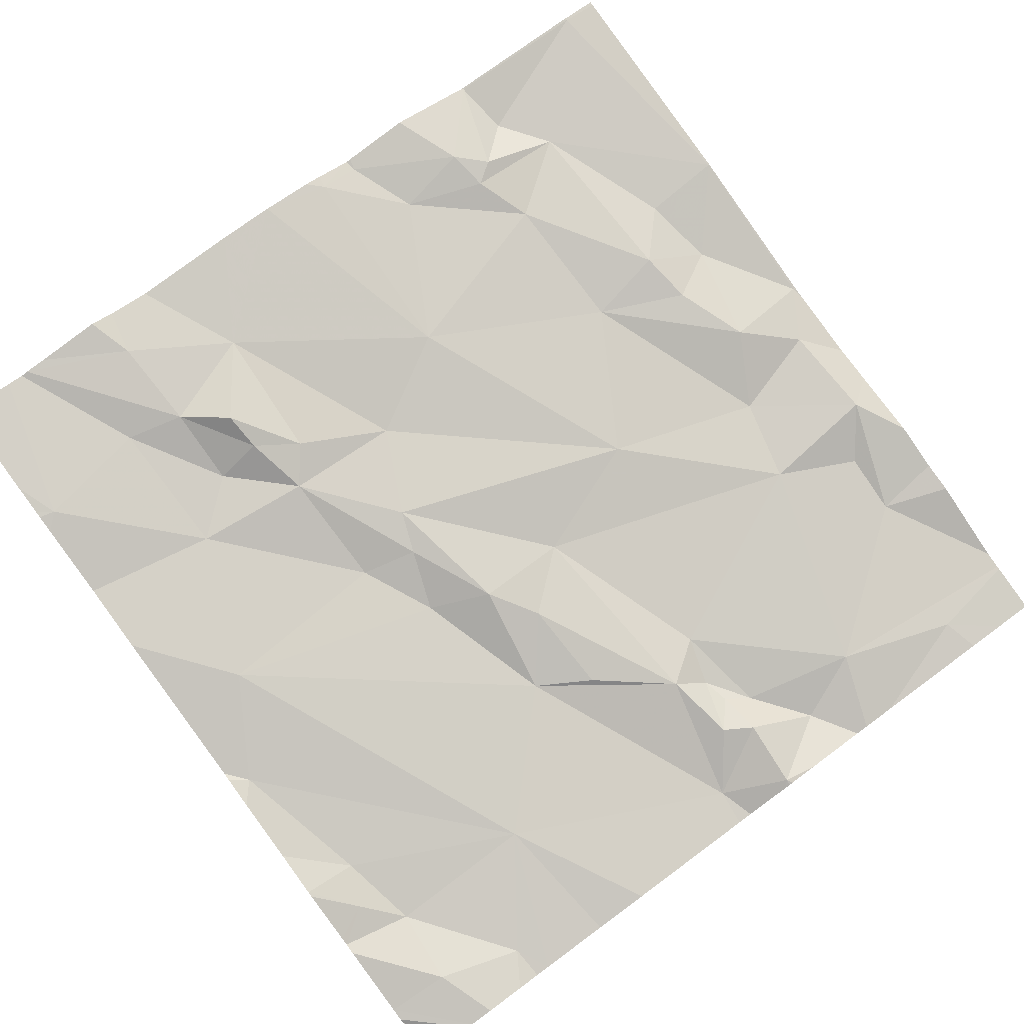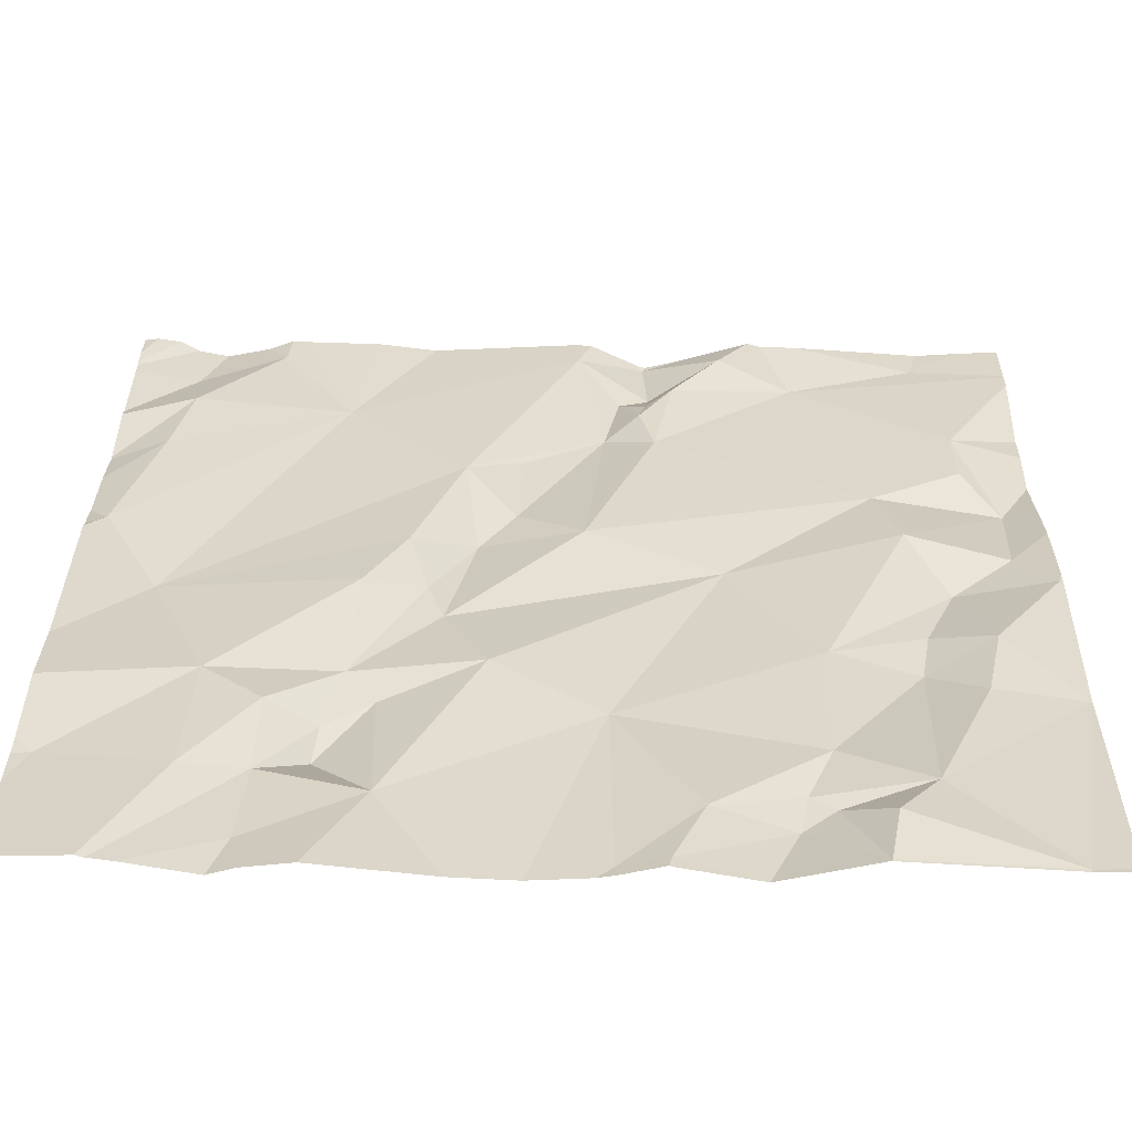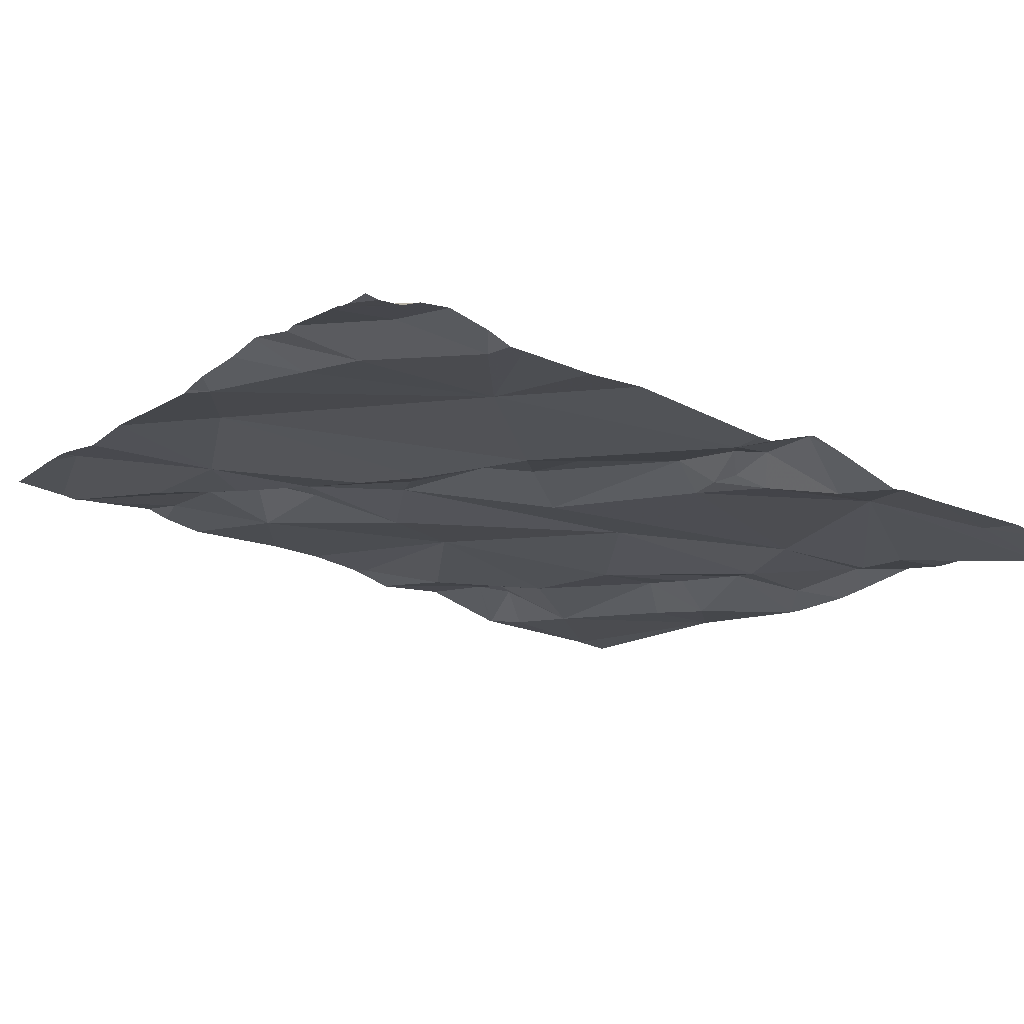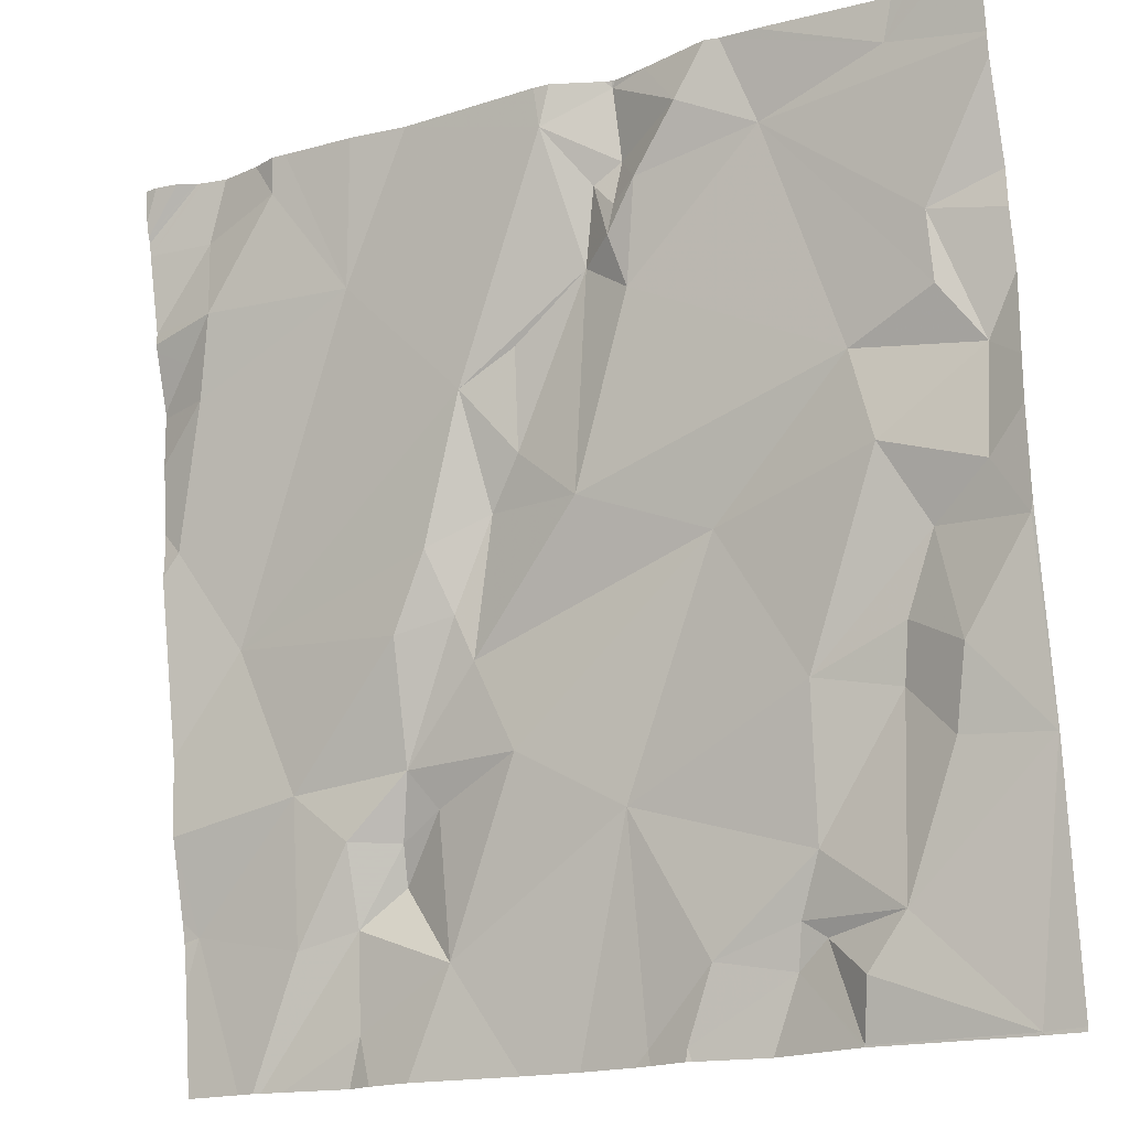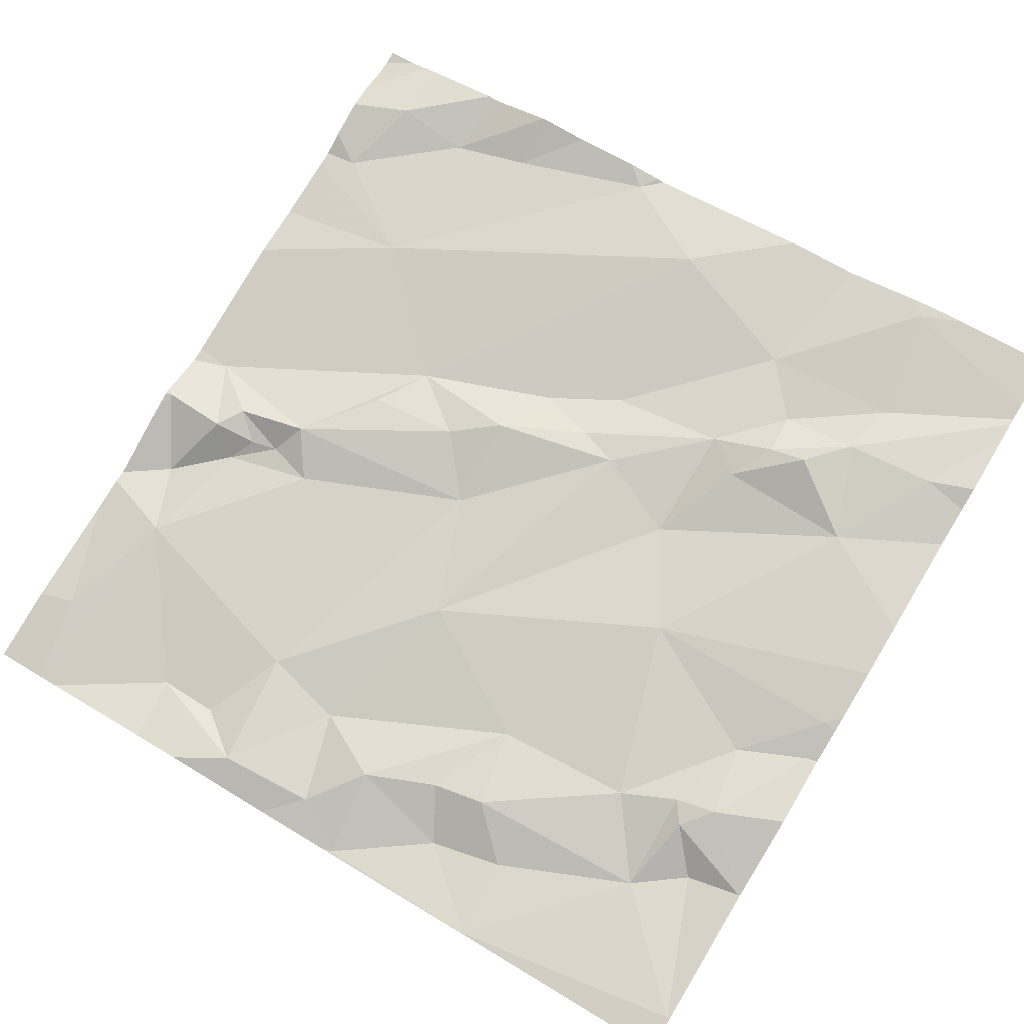
<metadata>
{"format":"obj","ext":"obj","renderer":"f3d","projection":"perspective","resolution":1024,"background":"white","views":[{"elev":78.0,"azim":143.7,"up":"+Z"},{"elev":-68.9,"azim":175.9,"up":"+Y"},{"elev":-23.1,"azim":147.0,"up":"+Z"},{"elev":-18.2,"azim":-154.3,"up":"+Y"},{"elev":76.1,"azim":-58.9,"up":"+Z"}]}
</metadata>
<code>
v -82.52 235.6 500.2
v -82.52 235.5 500.2
v -83.39 236 500.1
v -82.52 236.1 500.2
v -83.44 235.9 500.2
v -82.52 235.8 500.2
v -83.43 235.3 500.2
v -82.52 235.4 500.3
v -83.47 235.5 500.2
v -83.32 235.4 500.2
v -83.07 236.2 500.1
v -82.78 236.2 500.1
v -82.52 236.2 500.1
v -82.52 235.9 500.2
v -83.4 235.6 500.2
v -83.47 235.7 500.2
v -83.38 235.5 500.2
v -83.33 235.6 500.2
v -83.37 236.2 500.1
v -82.52 236 500.2
v -83.37 235.7 500.2
v -83.23 236.1 500.1
v -83.4 236 500.1
v -82.52 235.7 500.2
v -83.33 235.8 500.2
v -83.43 235.8 500.2
v -83.3 235.9 500.1
v -83.34 235.7 500.2
v -83.2 235.4 500.3
v -83.27 235.3 500.2
v -83.23 235.4 500.2
v -82.77 235.5 500.3
v -82.73 235.4 500.3
v -82.83 235.4 500.3
v -83.08 235.3 500.3
v -82.58 236 500.2
v -83.17 235.3 500.3
v -82.96 235.3 500.3
v -82.6 235.7 500.2
v -82.54 235.8 500.2
v -82.94 235.9 500.2
v -82.91 235.8 500.2
v -83.01 235.8 500.2
v -83.24 235.6 500.2
v -83.23 235.5 500.2
v -83.09 235.3 500.3
v -82.9 235.3 500.3
v -82.59 236.2 500.2
v -82.76 236.1 500.1
v -83.04 235.5 500.2
v -83.15 235.8 500.2
v -82.92 235.6 500.2
v -83.03 236 500.2
v -82.95 236 500.2
v -82.83 235.5 500.2
v -82.79 235.6 500.2
v -83.08 236.2 500.1
v -83.16 236.2 500.1
v -83.08 236.1 500.1
v -83.07 236.2 500.1
v -83.12 235.4 500.2
v -83.09 235.3 500.3
v -82.73 235.5 500.2
v -82.78 235.5 500.3
v -83.21 235.4 500.2
v -83.12 236.2 500.1
v -83.04 235.3 500.3
v -82.8 235.7 500.2
v -82.84 235.8 500.2
v -83.38 236.2 500.1
v -83.08 236.2 500.1
v -83.08 236.1 500.1
v -83.1 236.1 500.1
v -82.67 235.6 500.2
v -83.28 235.3 500.2
v -82.53 235.4 500.3
v -82.66 235.4 500.3
v -82.84 236.2 500.1
v -82.72 235.3 500.3
v -82.58 235.3 500.3
v -83.2 236.2 500.1
v -83.43 235.3 500.2
v -83.42 236.2 500.1
v -83.05 236.1 500.1
v -83 236.2 500.1
v -82.89 235.9 500.2
v -82.56 236 500.2
v -82.59 236.1 500.1
v -82.61 235.3 500.3
v -82.68 236.2 500.1
v -83.07 236.1 500.1
v -83.08 236 500.1
v -82.86 235.7 500.2
v -83.26 235.3 500.2
v -82.88 235.7 500.2
v -83.43 235.3 500.2
v -82.52 235.3 500.3
v -83.47 236.1 500.1
v -83.47 236 500.1
v -83.47 235.9 500.1
v -83.47 236 500.1
v -83.47 235.5 500.2
v -83.47 235.3 500.2
v -82.55 236.2 500.1
v -83.47 235.5 500.2
v -83.47 235.5 500.2
v -83.19 236.2 500.1
v -83.47 236.2 500.1
v -83.47 236.2 500.1
v -83.47 235.8 500.1
v -83.47 235.7 500.2
v -83.47 235.7 500.2
v -83.47 235.7 500.2
v -83.47 236.2 500.1
v -82.52 236.1 500.2
v -82.52 236.1 500.2
v -82.52 236.2 500.1
v -82.52 236.2 500.1
v -82.52 236.2 500.1
v -82.52 235.9 500.2
v -82.52 236 500.2
v -82.52 235.8 500.2
v -82.52 235.5 500.3
v -82.52 235.4 500.3
v -82.52 235.4 500.3
v -82.63 235.3 500.3
v -82.6 235.3 500.3
v -83.04 235.3 500.3
v -82.78 235.3 500.3
v -82.73 235.3 500.3
v -82.7 235.3 500.3
v -83.27 235.3 500.2
v -83.26 235.3 500.2
v -83.02 235.3 500.3
v -82.52 235.3 500.3
v -83.47 235.3 500.2
v -83.24 236.2 500.1
v -83.02 236.2 500.1
v -82.7 236.2 500.1
v -82.68 236.2 500.1
v -83 236.2 500.1
v -82.53 236.2 500.1
v -82.58 236.2 500.1
v -82.61 236.2 500.1
v -82.66 236.2 500.1
v -82.58 236.2 500.1
v -83.39 236.2 500.1
v -83.47 236.2 500.1
v -82.56 236.2 500.1
v -82.58 236.2 500.1
v -82.52 236.2 500.1
f 141 85 78
f 7 9 102
f 7 10 9
f 140 90 145
f 116 87 121
f 9 15 16
f 15 9 17
f 18 15 17
f 9 10 17
f 129 34 47
f 15 21 16
f 139 49 90
f 22 3 23
f 25 5 26
f 23 5 27
f 5 3 99
f 5 25 27
f 26 5 100
f 16 26 110
f 115 88 87
f 21 25 26
f 106 16 113
f 2 74 76
f 21 26 16
f 15 28 21
f 3 5 23
f 22 19 108
f 109 22 114
f 30 29 31
f 33 32 34
f 128 67 35
f 40 39 24
f 42 41 43
f 44 18 45
f 51 50 52
f 54 53 41
f 52 55 56
f 57 58 59
f 58 57 66
f 29 30 94
f 61 29 62
f 33 63 64
f 29 61 65
f 138 85 141
f 62 29 37
f 25 51 27
f 62 67 61
f 69 68 39
f 56 55 64
f 45 65 61
f 73 72 59
f 63 74 56
f 31 65 10
f 75 31 10
f 77 76 74
f 44 50 51
f 29 65 31
f 34 79 33
f 10 45 18
f 34 50 38
f 52 34 55
f 32 64 55
f 32 33 64
f 55 34 32
f 61 50 45
f 74 63 77
f 52 50 34
f 89 79 126
f 77 33 89
f 63 56 64
f 33 77 63
f 67 62 35
f 1 74 2
f 137 19 81
f 81 22 107
f 30 7 82
f 7 30 75
f 10 65 45
f 44 45 50
f 38 67 134
f 71 57 11
f 74 68 56
f 59 84 85
f 39 49 86
f 44 51 25
f 18 44 28
f 40 36 49
f 115 87 116
f 19 22 81
f 86 54 41
f 60 85 138
f 22 58 107
f 85 84 53
f 90 88 48
f 57 59 85
f 139 90 140
f 88 90 49
f 84 72 91
f 53 91 92
f 53 84 91
f 86 49 85
f 85 49 78
f 118 117 104
f 144 13 146
f 59 72 84
f 92 91 73
f 91 72 73
f 22 27 92
f 22 92 73
f 58 73 59
f 25 21 44
f 43 92 27
f 21 28 44
f 93 69 42
f 18 28 15
f 86 69 39
f 68 69 93
f 86 41 42
f 39 68 74
f 127 77 89
f 14 40 120
f 68 93 56
f 43 41 53
f 42 69 86
f 49 36 88
f 36 87 88
f 126 79 131
f 107 58 66
f 53 92 43
f 27 51 43
f 39 40 49
f 42 43 95
f 43 51 95
f 52 95 51
f 95 93 42
f 95 52 56
f 93 95 56
f 87 36 20
f 4 88 115
f 53 54 86
f 85 53 86
f 75 30 31
f 75 10 7
f 10 18 17
f 50 61 67
f 80 77 127
f 2 76 123
f 79 34 129
f 89 33 79
f 90 48 144
f 143 118 150
f 27 22 23
f 73 58 22
f 80 76 77
f 66 57 71
f 47 34 38
f 98 3 109
f 99 3 98
f 38 50 67
f 100 5 101
f 1 39 74
f 60 57 85
f 101 5 99
f 8 76 97
f 102 9 105
f 103 7 102
f 46 62 37
f 96 103 136
f 13 48 4
f 105 9 106
f 4 48 88
f 106 9 16
f 11 57 60
f 35 62 46
f 108 19 83
f 6 40 24
f 24 39 1
f 109 3 22
f 110 26 100
f 111 16 110
f 14 36 40
f 112 16 111
f 37 29 94
f 94 30 133
f 113 16 112
f 114 22 108
f 20 36 14
f 13 119 143
f 78 49 12
f 12 49 139
f 120 40 122
f 82 7 96
f 121 87 20
f 122 40 6
f 97 76 80
f 123 76 124
f 124 76 125
f 96 7 103
f 125 76 8
f 130 79 129
f 131 79 130
f 83 19 147
f 70 19 137
f 132 30 82
f 133 30 132
f 104 117 142
f 134 67 128
f 135 8 97
f 142 117 151
f 143 119 118
f 144 48 13
f 145 90 144
f 146 13 143
f 147 19 70
f 148 108 83
f 149 118 104
f 150 118 149

</code>
